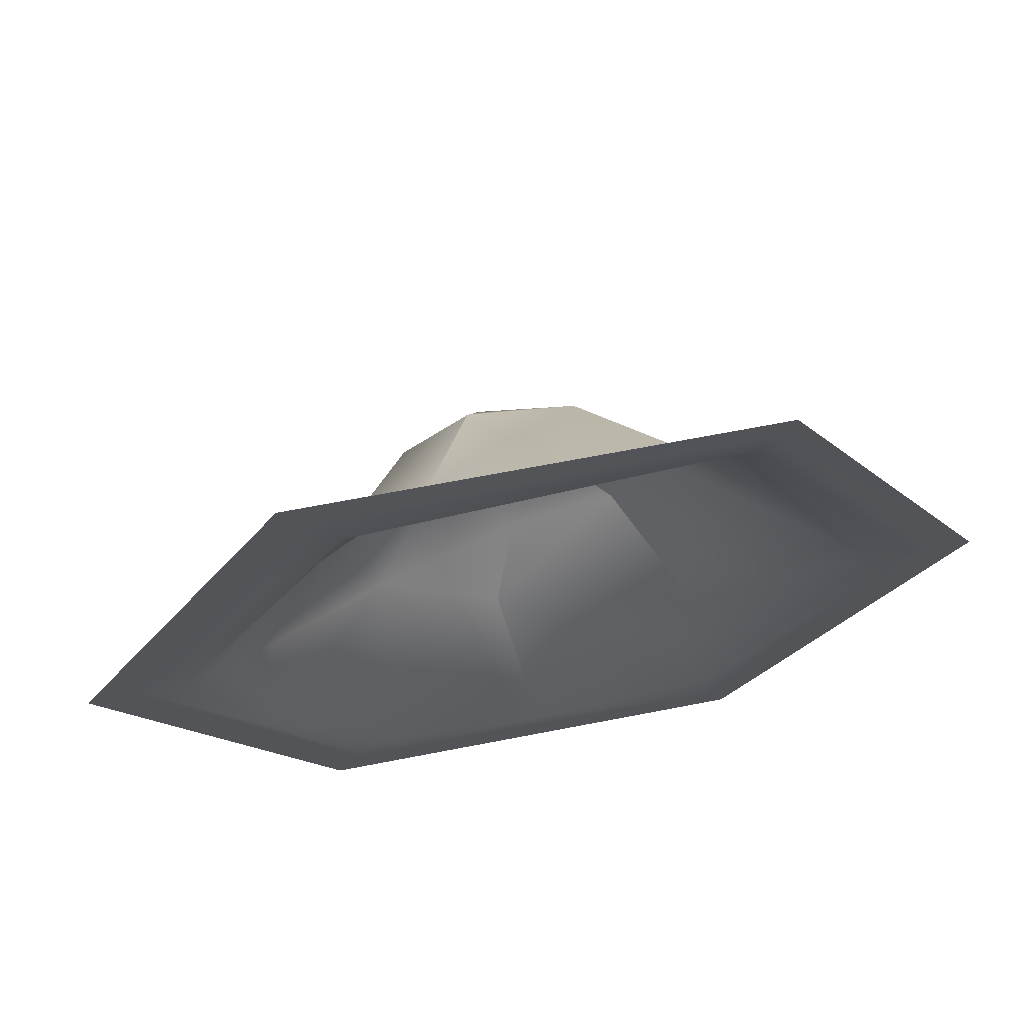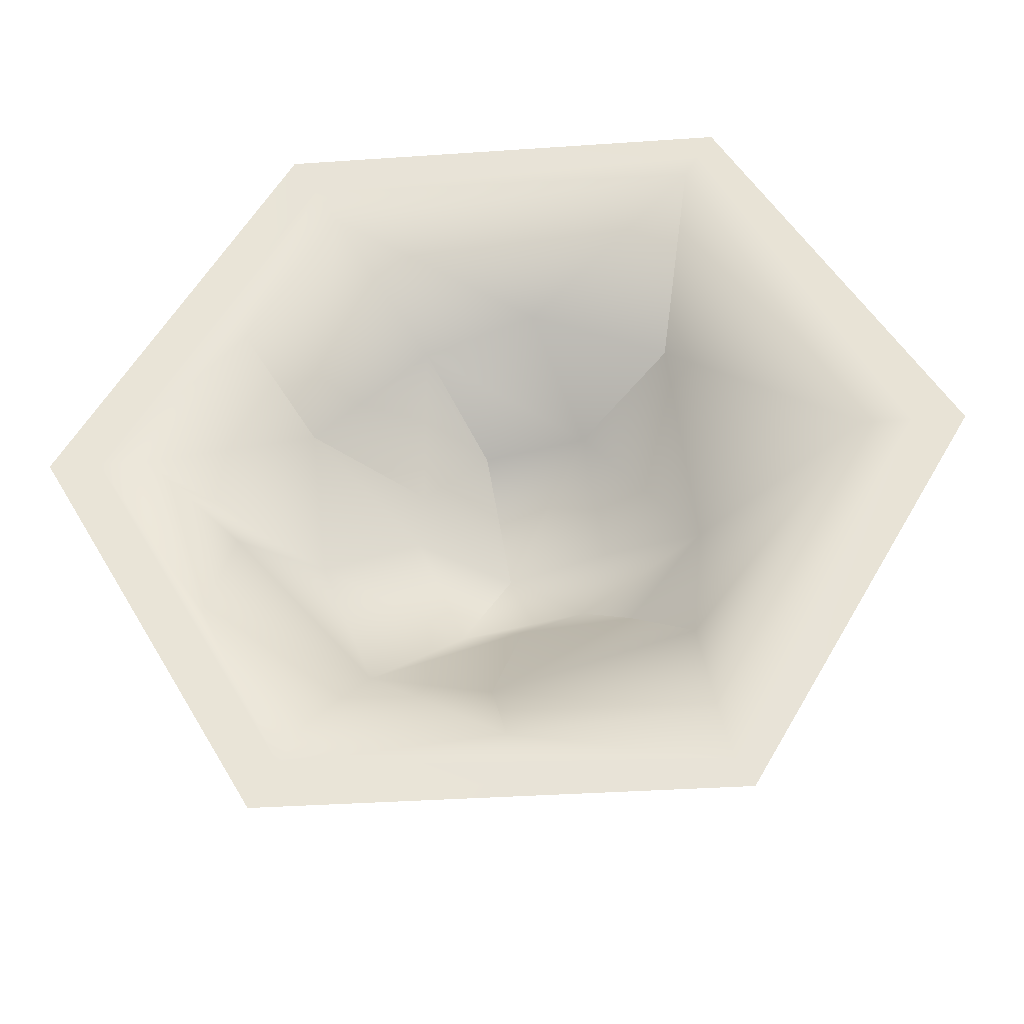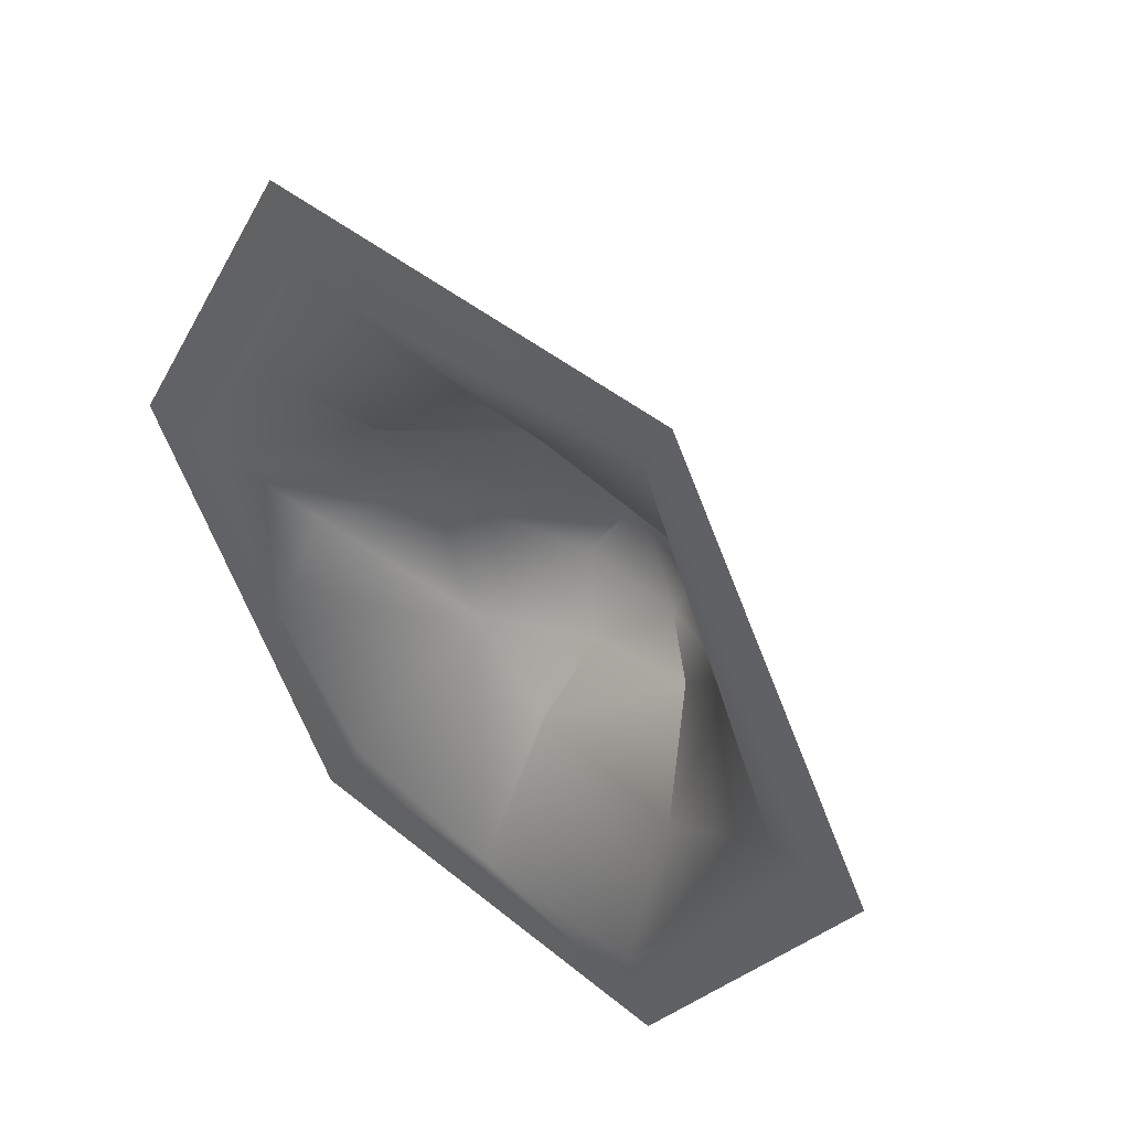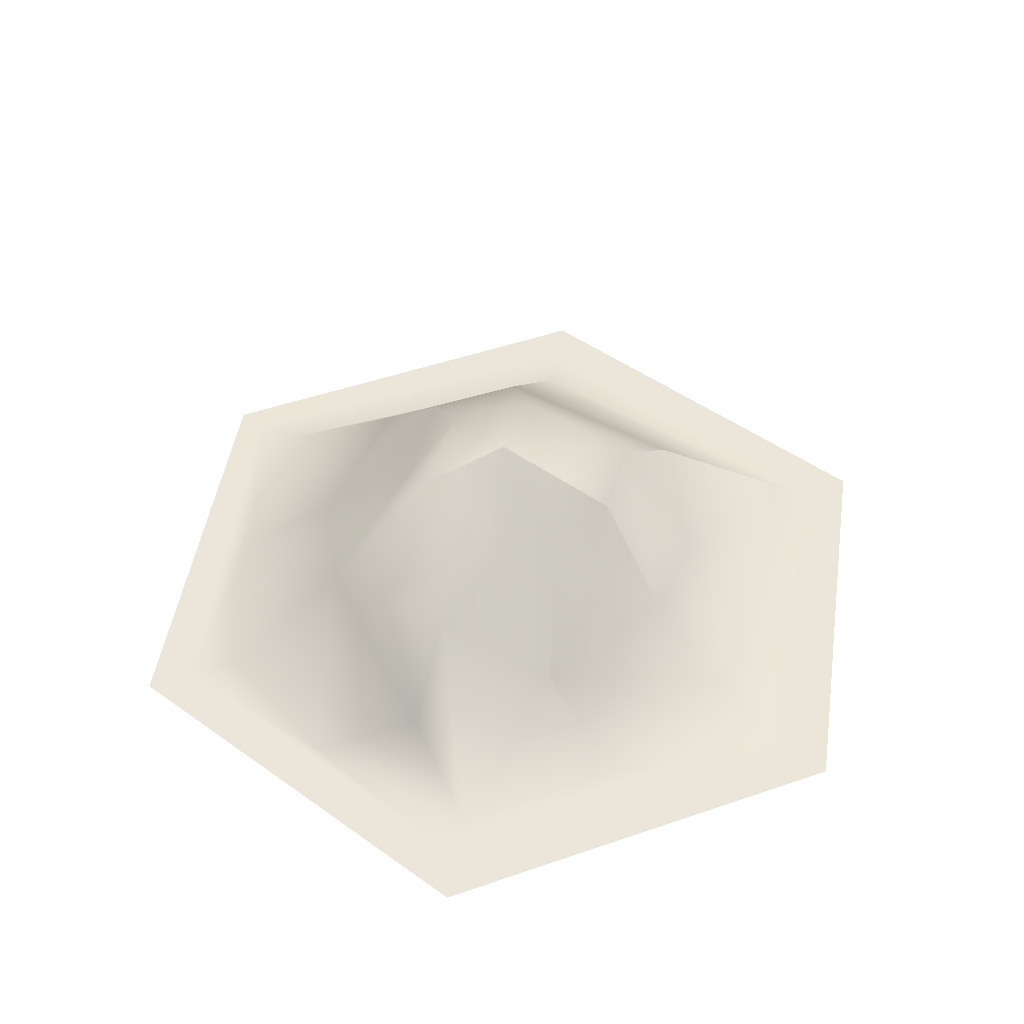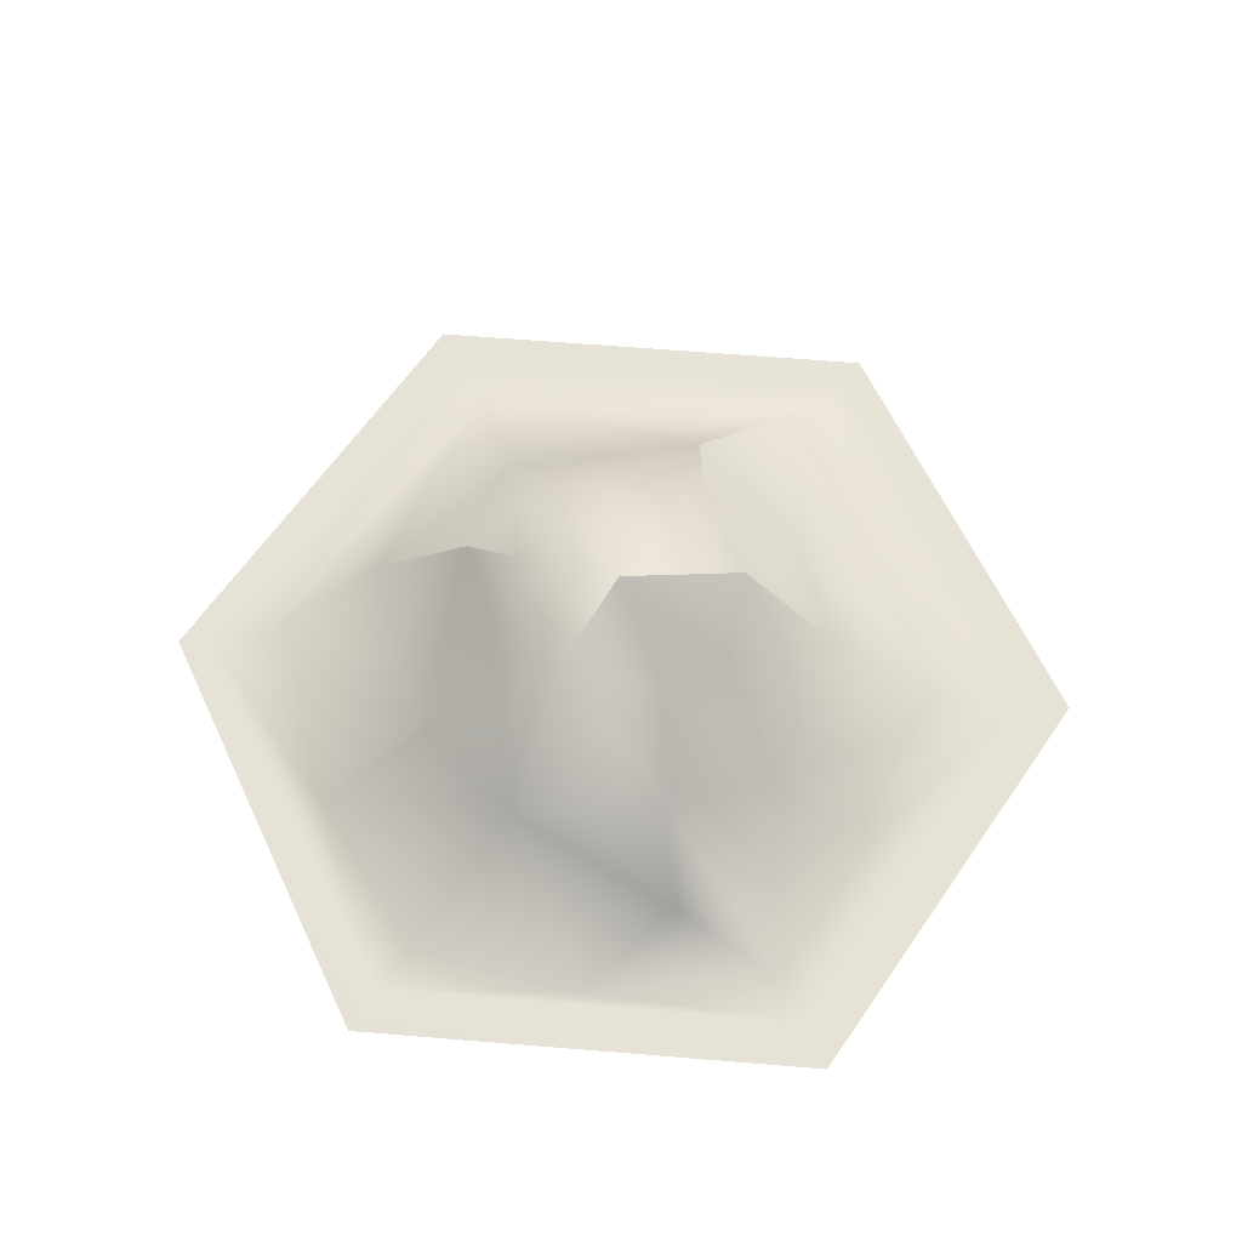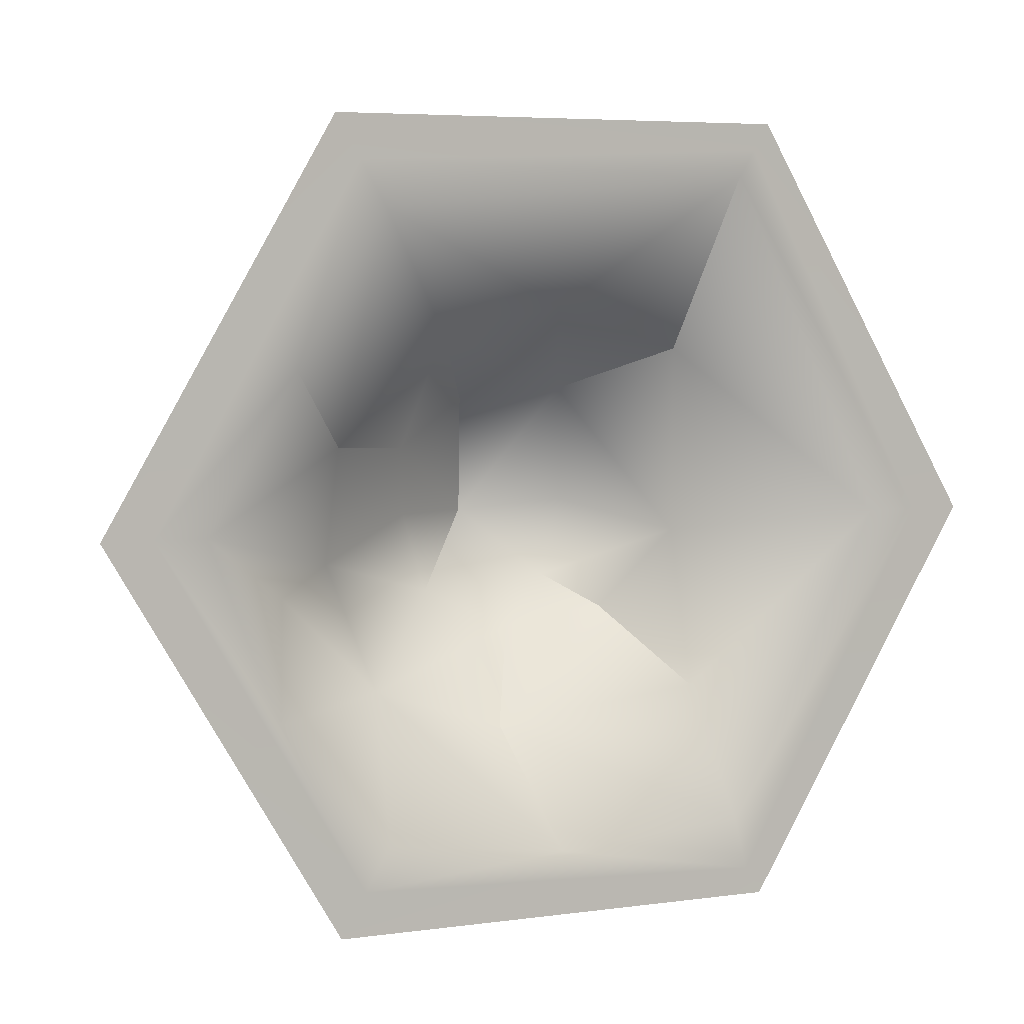
<metadata>
{"format":"obj","ext":"obj","renderer":"f3d","projection":"perspective","resolution":1024,"background":"white","views":[{"elev":67.6,"azim":-11.0,"up":"+Z"},{"elev":-34.8,"azim":5.3,"up":"+Z"},{"elev":45.3,"azim":43.4,"up":"+Z"},{"elev":47.6,"azim":-81.2,"up":"+Y"},{"elev":63.5,"azim":-115.3,"up":"+Y"},{"elev":5.8,"azim":-22.3,"up":"+Z"}]}
</metadata>
<code>
o mountain_01_Cylinder.002
v 0.8737 0.005328 -1.379
v -1 0 1.732
v -0.7801 0.002171 -1.351
v -1.56 0.002171 -0
v 1.56 0.002171 0
v 1 0 1.732
v -0.7801 0.002171 1.351
v 1 0 -1.732
v 2 0 0
v -2 0 -0
v -1 0 -1.732
v 0.8667 0.002171 1.501
v -0.05528 1.073 -0.03383
v -0.6301 0.6088 -0.8001
v 0.7271 0.3712 0.7375
v -0.3856 0.382 0.8142
v -0.8625 0.6166 -0.2097
v -1.17 0.002171 0.6756
v -0.8905 0.3316 0.3309
v 0.5183 0.7242 -0.4811
v 0.8431 0.6197 -0.1206
v 0.7995 0.3188 -0.812
v -0.08057 0.4888 -0.9683
v 0.02519 0.002171 -1.449
v -1.256 0.002171 -0.7953
v -1.181 0.2232 -0.2966
v 0.1201 0.287 0.9279
v 0.03445 0.6948 -0.5467
v -0.4506 0.7459 -0.01351
v -0.2654 0.9644 -0.3989
v 0.4043 0.9385 0.01057
v 0.2943 0.8911 -0.3391
v -0.4403 0.7931 0.288
v 0.3177 0.7561 0.5467
v -0.1449 0.8202 0.5058
v -0.8901 0.002171 1.542
v 0.9305 0.002171 -1.612
v 1.78 0.002171 0
v 0.9334 0.002171 1.617
v -0.8901 0.002171 -1.542
v -1.78 0.002171 -0
v -0.1449 0.8202 0.5058
v -0.05528 1.073 -0.03383
v 0.7271 0.3712 0.7375
v -0.8905 0.3316 0.3309
v 0.5183 0.7242 -0.4811
v -0.08057 0.4888 -0.9683
f 21 22 20
f 25 40 41
f 39 9 38
f 24 37 40
f 37 9 8
f 39 2 6
f 28 30 32
f 18 41 36
f 12 5 44
f 7 16 45
f 7 27 16
f 4 17 26
f 14 3 25
f 14 23 24
f 44 5 21
f 15 27 12
f 19 33 29
f 19 17 4
f 16 35 33
f 1 47 22
f 22 21 5
f 24 47 1
f 1 22 5
f 26 25 4
f 17 29 30
f 12 27 7
f 15 34 27
f 43 42 34
f 14 30 28
f 43 31 32
f 3 14 24
f 26 17 14
f 34 31 43
f 34 42 16
f 33 35 13
f 30 29 13
f 29 33 13
f 28 32 46
f 32 31 21
f 34 44 21
f 31 34 21
f 20 32 21
f 23 14 28
f 47 28 46
f 14 17 30
f 18 7 45
f 45 16 33
f 18 19 4
f 17 19 29
f 34 16 27
f 30 43 32
f 47 46 22
f 12 36 39
f 1 38 37
f 12 38 5
f 26 14 25
f 40 10 41
f 37 11 40
f 36 10 2
f 41 4 25
f 25 3 40
f 39 6 9
f 40 3 24
f 24 1 37
f 37 38 9
f 39 36 2
f 36 7 18
f 18 4 41
f 12 7 36
f 1 5 38
f 12 39 38
f 40 11 10
f 37 8 11
f 36 41 10

</code>
